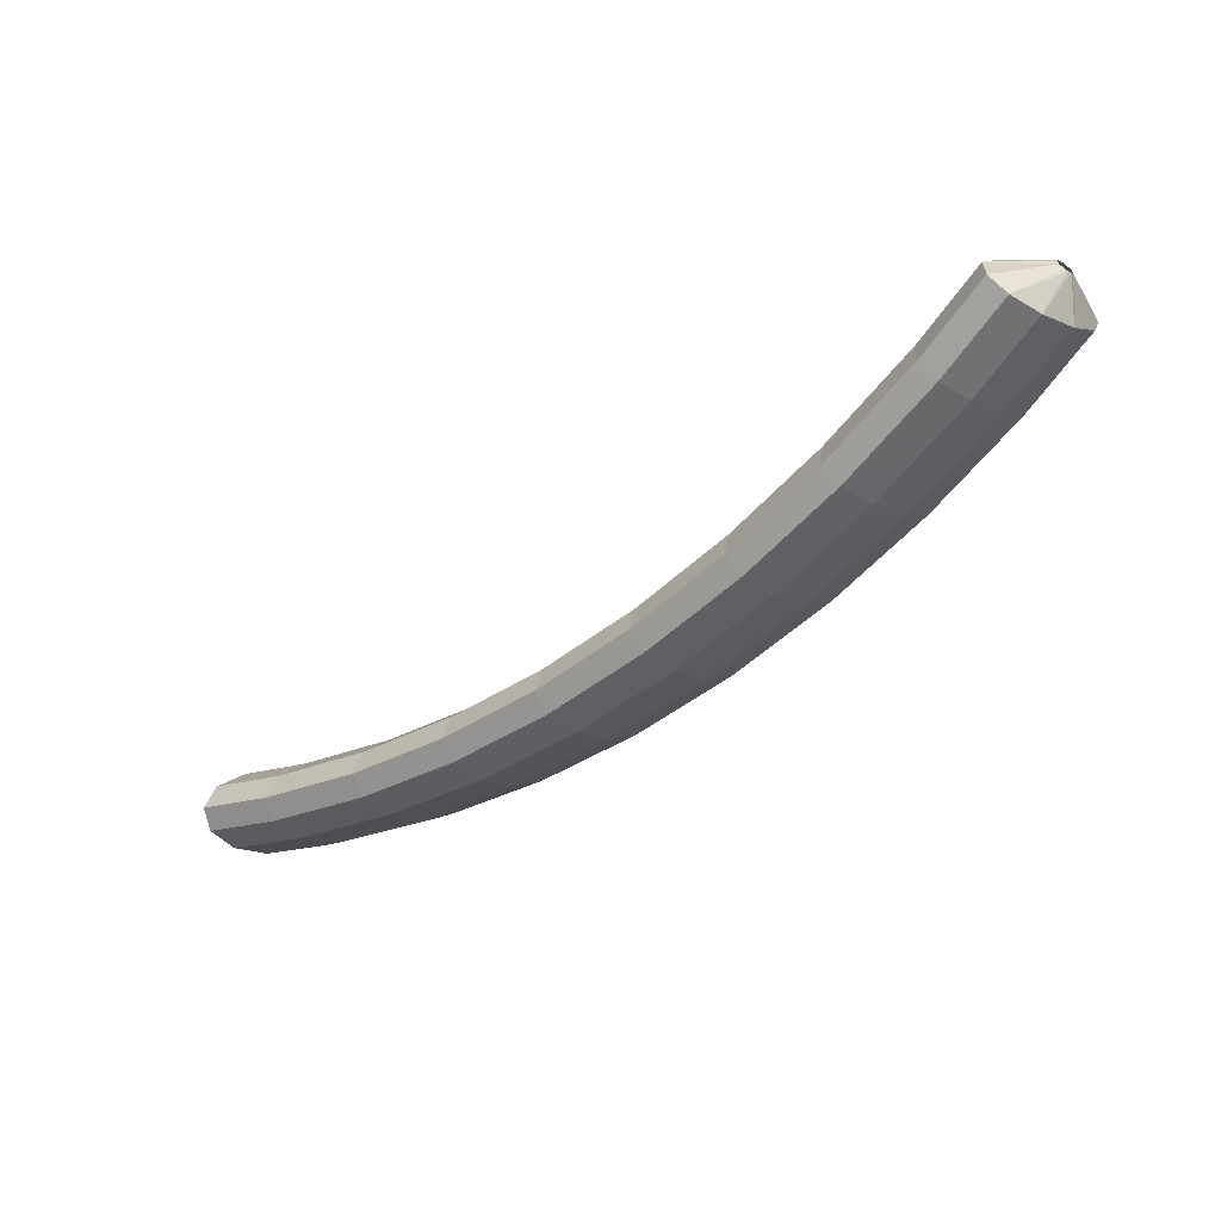
<metadata>
{"format":"obj","ext":"obj","renderer":"f3d","projection":"perspective","resolution":1024,"background":"white","views":[{"elev":-44.1,"azim":87.6,"up":"+Z"}]}
</metadata>
<code>
g tube1
v 157 158.7 162.6
v 157.2 158.5 162.5
v 157.3 158.2 162.6
v 157.4 158 162.8
v 157.3 158 163.1
v 157.2 158 163.3
v 157.1 158.2 163.5
v 156.9 158.5 163.5
v 156.8 158.7 163.3
v 156.8 158.8 163.1
v 156.9 158.8 162.8
v 157 158.7 162.6
v 155.4 158.8 160.5
v 157 156.9 159.4
v 158.1 155.1 159.4
v 158.5 154.1 160.3
v 158 154.1 162
v 156.7 155.2 163.8
v 155.1 157 165.3
v 153.6 159 165.8
v 152.8 160.4 165.4
v 152.9 160.9 164
v 153.8 160.3 162.2
v 155.4 158.8 160.5
v 153.9 157.9 160.1
v 155.5 155.9 159
v 156.7 154.2 159
v 157.1 153.1 159.9
v 156.5 153.2 161.6
v 155.3 154.3 163.4
v 153.6 156.1 164.8
v 152.2 158 165.4
v 151.4 159.5 164.9
v 151.5 160 163.6
v 152.4 159.4 161.7
v 153.9 157.9 160.1
v 152.5 156.9 159.6
v 154.1 155 158.6
v 155.2 153.2 158.5
v 155.6 152.2 159.5
v 155.1 152.2 161.1
v 153.8 153.3 162.9
v 152.2 155.1 164.4
v 150.7 157.1 164.9
v 149.9 158.5 164.5
v 150 159 163.1
v 150.9 158.4 161.3
v 152.5 156.9 159.6
v 150.9 155.9 159.1
v 152.5 154 158.1
v 153.8 152.2 158.1
v 154.2 151.2 159
v 153.7 151.3 160.7
v 152.4 152.4 162.5
v 150.8 154.2 164
v 149.3 156.2 164.5
v 148.5 157.6 164
v 148.5 158.1 162.7
v 149.4 157.5 160.8
v 150.9 155.9 159.1
v 149.4 154.9 158.8
v 151.1 152.9 157.8
v 152.3 151.2 157.7
v 152.8 150.2 158.7
v 152.3 150.3 160.4
v 151.1 151.4 162.2
v 149.5 153.3 163.6
v 148 155.2 164.2
v 147.1 156.6 163.7
v 147.1 157 162.3
v 147.9 156.4 160.5
v 149.4 154.9 158.8
v 148 153.8 158.5
v 149.6 151.9 157.4
v 150.9 150.2 157.4
v 151.3 149.2 158.4
v 150.9 149.3 160
v 149.7 150.4 161.9
v 148 152.2 163.3
v 146.5 154.1 163.9
v 145.6 155.5 163.4
v 145.6 156 162
v 146.5 155.4 160.2
v 148 153.8 158.5
v 146.6 152.8 158.1
v 148.2 150.9 157.1
v 149.4 149.1 157.1
v 149.9 148.2 158
v 149.5 148.3 159.7
v 148.2 149.4 161.6
v 146.6 151.2 163
v 145.1 153.1 163.5
v 144.2 154.5 163.1
v 144.2 155 161.7
v 145.1 154.3 159.9
v 146.6 152.8 158.1
v 145.1 151.7 157.8
v 146.7 149.8 156.8
v 148 148.1 156.7
v 148.5 147.2 157.7
v 148.1 147.3 159.4
v 146.9 148.4 161.3
v 145.3 150.2 162.7
v 143.7 152.1 163.2
v 142.8 153.5 162.7
v 142.7 153.9 161.3
v 143.6 153.3 159.5
v 145.1 151.7 157.8
v 143.6 150.6 157.6
v 145.2 148.7 156.6
v 146.6 147 156.5
v 147.1 146.1 157.5
v 146.7 146.2 159.2
v 145.6 147.4 161.1
v 143.9 149.2 162.5
v 142.4 151.1 163
v 141.4 152.4 162.5
v 141.3 152.8 161.1
v 142.1 152.1 159.3
v 143.6 150.6 157.6
v 142.2 149.5 157.4
v 143.8 147.6 156.4
v 145.2 145.9 156.3
v 145.7 145 157.3
v 145.3 145.1 159
v 144.2 146.3 160.9
v 142.5 148.1 162.3
v 141 150 162.8
v 140 151.3 162.3
v 139.9 151.7 160.9
v 140.7 151 159.1
v 142.2 149.5 157.4
v 140.8 148.4 157.2
v 142.4 146.5 156.1
v 143.8 144.8 156.1
v 144.3 143.9 157.1
v 143.9 144 158.8
v 142.8 145.2 160.6
v 141.1 147 162.1
v 139.6 148.9 162.6
v 138.6 150.2 162.1
v 138.5 150.6 160.7
v 139.3 149.9 158.9
v 140.8 148.4 157.2
v 139.3 147.2 157
v 141 145.3 155.9
v 142.3 143.7 155.9
v 142.9 142.8 156.9
v 142.6 143 158.6
v 141.4 144.2 160.5
v 139.8 146 161.9
v 138.2 147.9 162.4
v 137.2 149.2 161.9
v 137.1 149.5 160.5
v 137.9 148.8 158.7
v 139.3 147.2 157
v 137.9 146 156.9
v 139.6 144.1 155.8
v 140.9 142.5 155.8
v 141.6 141.7 156.8
v 141.3 141.9 158.5
v 140.2 143.1 160.4
v 138.5 144.9 161.8
v 136.9 146.7 162.4
v 135.9 148 161.8
v 135.7 148.3 160.4
v 136.4 147.6 158.6
v 137.9 146 156.9
v 136.5 144.8 156.8
v 138.2 143 155.8
v 139.6 141.3 155.8
v 140.2 140.5 156.8
v 139.9 140.7 158.4
v 138.8 141.9 160.3
v 137.2 143.7 161.7
v 135.6 145.6 162.3
v 134.5 146.9 161.8
v 134.3 147.2 160.4
v 135.1 146.4 158.5
v 136.5 144.8 156.8
v 135.2 143.7 156.7
v 136.8 141.8 155.7
v 138.2 140.2 155.7
v 138.9 139.3 156.7
v 138.6 139.6 158.4
v 137.4 140.8 160.2
v 135.8 142.6 161.7
v 134.2 144.4 162.2
v 133.2 145.7 161.7
v 133 146 160.3
v 133.7 145.3 158.4
v 135.2 143.7 156.7
v 133.7 142.5 156.6
v 135.4 140.6 155.6
v 136.8 139 155.6
v 137.5 138.2 156.6
v 137.3 138.5 158.3
v 136.2 139.7 160.2
v 134.5 141.5 161.6
v 132.9 143.3 162.1
v 131.8 144.6 161.6
v 131.6 144.8 160.2
v 132.3 144 158.4
v 133.7 142.5 156.6
v 132.3 141.2 156.7
v 134 139.3 155.7
v 135.5 137.7 155.7
v 136.2 137 156.7
v 136 137.3 158.3
v 134.9 138.5 160.2
v 133.3 140.4 161.6
v 131.7 142.1 162.2
v 130.5 143.3 161.7
v 130.2 143.6 160.3
v 130.9 142.8 158.4
v 132.3 141.2 156.7
v 131 140 156.7
v 132.7 138.1 155.7
v 134.2 136.5 155.7
v 134.9 135.8 156.7
v 134.7 136.1 158.4
v 133.6 137.3 160.3
v 132 139.1 161.7
v 130.4 140.9 162.2
v 129.2 142.1 161.7
v 128.9 142.4 160.3
v 129.6 141.6 158.5
v 131 140 156.7
v 129.7 138.7 156.8
v 131.4 136.9 155.8
v 132.9 135.3 155.8
v 133.6 134.6 156.8
v 133.4 134.9 158.5
v 132.3 136.1 160.3
v 130.7 137.9 161.7
v 129 139.7 162.3
v 127.9 140.9 161.8
v 127.6 141.2 160.4
v 128.3 140.3 158.5
v 129.7 138.7 156.8
v 128.3 137.5 156.9
v 130 135.6 155.8
v 131.5 134.1 155.8
v 132.3 133.4 156.8
v 132.1 133.7 158.5
v 131.1 135 160.4
v 129.5 136.8 161.8
v 127.8 138.5 162.3
v 126.6 139.7 161.8
v 126.3 139.9 160.4
v 126.9 139.1 158.6
v 128.3 137.5 156.9
v 127 136.1 157.1
v 128.7 134.3 156
v 130.2 132.8 156
v 131.1 132.1 157
v 130.9 132.5 158.7
v 129.9 133.8 160.5
v 128.3 135.6 162
v 126.6 137.3 162.5
v 125.4 138.5 162
v 125 138.6 160.6
v 125.6 137.7 158.8
v 127 136.1 157.1
v 125.8 134.9 157.2
v 127.5 133 156.2
v 129 131.5 156.2
v 129.8 130.8 157.2
v 129.7 131.2 158.9
v 128.7 132.5 160.7
v 127 134.3 162.2
v 125.3 136.1 162.7
v 124.1 137.2 162.2
v 123.8 137.3 160.8
v 124.4 136.5 159
v 125.8 134.9 157.2
v 124.5 133.6 157.4
v 126.2 131.7 156.4
v 127.8 130.2 156.4
v 128.6 129.6 157.4
v 128.4 129.9 159.1
v 127.4 131.2 160.9
v 125.8 133.1 162.3
v 124.1 134.8 162.9
v 122.9 135.9 162.4
v 122.5 136.1 161
v 123.1 135.2 159.1
v 124.5 133.6 157.4
v 123.2 132.2 157.6
v 124.9 130.4 156.6
v 126.5 128.9 156.6
v 127.3 128.3 157.6
v 127.2 128.7 159.2
v 126.2 130 161.1
v 124.6 131.9 162.5
v 122.9 133.6 163.1
v 121.6 134.7 162.6
v 121.2 134.8 161.2
v 121.8 133.9 159.3
v 123.2 132.2 157.6
v 121.9 130.9 158
v 123.7 129 156.9
v 125.3 127.6 156.9
v 126.2 127 157.9
v 126.1 127.5 159.5
v 125.1 128.8 161.4
v 123.5 130.6 162.8
v 121.8 132.3 163.4
v 120.5 133.4 162.9
v 120 133.4 161.5
v 120.6 132.5 159.7
v 121.9 130.9 158
v 120.8 129.6 158.3
v 122.5 127.7 157.2
v 124.1 126.3 157.2
v 125 125.7 158.2
v 124.9 126.2 159.9
v 123.9 127.5 161.7
v 122.3 129.3 163.1
v 120.6 131 163.7
v 119.3 132.1 163.2
v 118.8 132.1 161.8
v 119.4 131.2 160
v 120.8 129.6 158.3
v 119.6 128.3 158.6
v 121.3 126.4 157.6
v 122.9 125 157.5
v 123.8 124.4 158.5
v 123.8 124.9 160.2
v 122.8 126.2 162
v 121.1 128 163.4
v 119.4 129.7 164
v 118.1 130.8 163.5
v 117.7 130.8 162.1
v 118.2 129.9 160.3
v 119.6 128.3 158.6
v 118.3 126.9 158.9
v 120.1 125.1 157.9
v 121.7 123.7 157.8
v 122.6 123.1 158.8
v 122.6 123.6 160.5
v 121.6 125 162.3
v 120 126.8 163.7
v 118.3 128.5 164.3
v 116.9 129.5 163.8
v 116.5 129.5 162.4
v 117 128.5 160.6
v 118.3 126.9 158.9
v 117.2 125.5 159.4
v 118.9 123.7 158.3
v 120.6 122.3 158.3
v 121.5 121.8 159.2
v 121.6 122.3 160.9
v 120.6 123.7 162.7
v 119 125.5 164.1
v 117.2 127.2 164.7
v 115.8 128.2 164.2
v 115.3 128.1 162.9
v 115.8 127.1 161.1
v 117.2 125.5 159.4
v 116.1 124.1 159.8
v 117.8 122.3 158.8
v 119.5 121 158.7
v 120.4 120.5 159.7
v 120.4 121 161.3
v 119.5 122.4 163.1
v 117.9 124.2 164.6
v 116.1 125.8 165.1
v 114.7 126.8 164.7
v 114.2 126.8 163.3
v 114.7 125.8 161.5
v 116.1 124.1 159.8
v 115 122.8 160.2
v 116.7 121 159.2
v 118.4 119.6 159.1
v 119.3 119.1 160.1
v 119.3 119.7 161.7
v 118.4 121 163.6
v 116.8 122.9 165
v 115 124.5 165.6
v 113.6 125.5 165.1
v 113.1 125.5 163.8
v 113.6 124.5 161.9
v 115 122.8 160.2
v 113.8 121.4 160.7
v 115.6 119.6 159.7
v 117.2 118.3 159.6
v 118.2 117.8 160.5
v 118.3 118.4 162.2
v 117.3 119.8 164
v 115.7 121.6 165.4
v 113.9 123.2 166
v 112.5 124.2 165.5
v 112 124.1 164.2
v 112.5 123.1 162.4
v 113.8 121.4 160.7
v 112.7 120 161.3
v 114.5 118.2 160.2
v 116.2 116.9 160.1
v 117.2 116.5 161.1
v 117.3 117.1 162.7
v 116.3 118.5 164.5
v 114.7 120.3 165.9
v 112.9 121.9 166.5
v 111.5 122.8 166.1
v 110.9 122.7 164.7
v 111.4 121.7 163
v 112.7 120 161.3
v 111.7 118.6 161.8
v 113.5 116.8 160.8
v 115.1 115.5 160.7
v 116.2 115.1 161.6
v 116.2 115.7 163.2
v 115.3 117.1 165.1
v 113.7 118.9 166.5
v 111.9 120.6 167.1
v 110.5 121.5 166.6
v 109.9 121.4 165.3
v 110.3 120.3 163.5
v 111.7 118.6 161.8
v 110.6 117.3 162.4
v 112.4 115.5 161.3
v 114.1 114.2 161.2
v 115.1 113.8 162.2
v 115.2 114.4 163.8
v 114.3 115.8 165.6
v 112.7 117.6 167
v 110.9 119.2 167.6
v 109.4 120.1 167.2
v 108.9 120 165.8
v 109.3 119 164
v 110.6 117.3 162.4
v 110.8 115.7 164.5
v 111 115.5 164.4
v 111.2 115.4 164.5
v 111.4 115.3 164.7
v 111.5 115.3 165
v 111.4 115.5 165.2
v 111.3 115.7 165.4
v 111 115.8 165.4
v 110.8 115.9 165.2
v 110.7 115.9 165
v 110.7 115.8 164.7
v 110.8 115.7 164.5
f 1 2 14
f 14 13 1
f 2 3 15
f 15 14 2
f 3 4 16
f 16 15 3
f 4 5 17
f 17 16 4
f 5 6 18
f 18 17 5
f 6 7 19
f 19 18 6
f 7 8 20
f 20 19 7
f 8 9 21
f 21 20 8
f 9 10 22
f 22 21 9
f 10 11 23
f 23 22 10
f 11 12 24
f 24 23 11
f 13 14 26
f 26 25 13
f 14 15 27
f 27 26 14
f 15 16 28
f 28 27 15
f 16 17 29
f 29 28 16
f 17 18 30
f 30 29 17
f 18 19 31
f 31 30 18
f 19 20 32
f 32 31 19
f 20 21 33
f 33 32 20
f 21 22 34
f 34 33 21
f 22 23 35
f 35 34 22
f 23 24 36
f 36 35 23
f 25 26 38
f 38 37 25
f 26 27 39
f 39 38 26
f 27 28 40
f 40 39 27
f 28 29 41
f 41 40 28
f 29 30 42
f 42 41 29
f 30 31 43
f 43 42 30
f 31 32 44
f 44 43 31
f 32 33 45
f 45 44 32
f 33 34 46
f 46 45 33
f 34 35 47
f 47 46 34
f 35 36 48
f 48 47 35
f 37 38 50
f 50 49 37
f 38 39 51
f 51 50 38
f 39 40 52
f 52 51 39
f 40 41 53
f 53 52 40
f 41 42 54
f 54 53 41
f 42 43 55
f 55 54 42
f 43 44 56
f 56 55 43
f 44 45 57
f 57 56 44
f 45 46 58
f 58 57 45
f 46 47 59
f 59 58 46
f 47 48 60
f 60 59 47
f 49 50 62
f 62 61 49
f 50 51 63
f 63 62 50
f 51 52 64
f 64 63 51
f 52 53 65
f 65 64 52
f 53 54 66
f 66 65 53
f 54 55 67
f 67 66 54
f 55 56 68
f 68 67 55
f 56 57 69
f 69 68 56
f 57 58 70
f 70 69 57
f 58 59 71
f 71 70 58
f 59 60 72
f 72 71 59
f 61 62 74
f 74 73 61
f 62 63 75
f 75 74 62
f 63 64 76
f 76 75 63
f 64 65 77
f 77 76 64
f 65 66 78
f 78 77 65
f 66 67 79
f 79 78 66
f 67 68 80
f 80 79 67
f 68 69 81
f 81 80 68
f 69 70 82
f 82 81 69
f 70 71 83
f 83 82 70
f 71 72 84
f 84 83 71
f 73 74 86
f 86 85 73
f 74 75 87
f 87 86 74
f 75 76 88
f 88 87 75
f 76 77 89
f 89 88 76
f 77 78 90
f 90 89 77
f 78 79 91
f 91 90 78
f 79 80 92
f 92 91 79
f 80 81 93
f 93 92 80
f 81 82 94
f 94 93 81
f 82 83 95
f 95 94 82
f 83 84 96
f 96 95 83
f 85 86 98
f 98 97 85
f 86 87 99
f 99 98 86
f 87 88 100
f 100 99 87
f 88 89 101
f 101 100 88
f 89 90 102
f 102 101 89
f 90 91 103
f 103 102 90
f 91 92 104
f 104 103 91
f 92 93 105
f 105 104 92
f 93 94 106
f 106 105 93
f 94 95 107
f 107 106 94
f 95 96 108
f 108 107 95
f 97 98 110
f 110 109 97
f 98 99 111
f 111 110 98
f 99 100 112
f 112 111 99
f 100 101 113
f 113 112 100
f 101 102 114
f 114 113 101
f 102 103 115
f 115 114 102
f 103 104 116
f 116 115 103
f 104 105 117
f 117 116 104
f 105 106 118
f 118 117 105
f 106 107 119
f 119 118 106
f 107 108 120
f 120 119 107
f 109 110 122
f 122 121 109
f 110 111 123
f 123 122 110
f 111 112 124
f 124 123 111
f 112 113 125
f 125 124 112
f 113 114 126
f 126 125 113
f 114 115 127
f 127 126 114
f 115 116 128
f 128 127 115
f 116 117 129
f 129 128 116
f 117 118 130
f 130 129 117
f 118 119 131
f 131 130 118
f 119 120 132
f 132 131 119
f 121 122 134
f 134 133 121
f 122 123 135
f 135 134 122
f 123 124 136
f 136 135 123
f 124 125 137
f 137 136 124
f 125 126 138
f 138 137 125
f 126 127 139
f 139 138 126
f 127 128 140
f 140 139 127
f 128 129 141
f 141 140 128
f 129 130 142
f 142 141 129
f 130 131 143
f 143 142 130
f 131 132 144
f 144 143 131
f 133 134 146
f 146 145 133
f 134 135 147
f 147 146 134
f 135 136 148
f 148 147 135
f 136 137 149
f 149 148 136
f 137 138 150
f 150 149 137
f 138 139 151
f 151 150 138
f 139 140 152
f 152 151 139
f 140 141 153
f 153 152 140
f 141 142 154
f 154 153 141
f 142 143 155
f 155 154 142
f 143 144 156
f 156 155 143
f 145 146 158
f 158 157 145
f 146 147 159
f 159 158 146
f 147 148 160
f 160 159 147
f 148 149 161
f 161 160 148
f 149 150 162
f 162 161 149
f 150 151 163
f 163 162 150
f 151 152 164
f 164 163 151
f 152 153 165
f 165 164 152
f 153 154 166
f 166 165 153
f 154 155 167
f 167 166 154
f 155 156 168
f 168 167 155
f 157 158 170
f 170 169 157
f 158 159 171
f 171 170 158
f 159 160 172
f 172 171 159
f 160 161 173
f 173 172 160
f 161 162 174
f 174 173 161
f 162 163 175
f 175 174 162
f 163 164 176
f 176 175 163
f 164 165 177
f 177 176 164
f 165 166 178
f 178 177 165
f 166 167 179
f 179 178 166
f 167 168 180
f 180 179 167
f 169 170 182
f 182 181 169
f 170 171 183
f 183 182 170
f 171 172 184
f 184 183 171
f 172 173 185
f 185 184 172
f 173 174 186
f 186 185 173
f 174 175 187
f 187 186 174
f 175 176 188
f 188 187 175
f 176 177 189
f 189 188 176
f 177 178 190
f 190 189 177
f 178 179 191
f 191 190 178
f 179 180 192
f 192 191 179
f 181 182 194
f 194 193 181
f 182 183 195
f 195 194 182
f 183 184 196
f 196 195 183
f 184 185 197
f 197 196 184
f 185 186 198
f 198 197 185
f 186 187 199
f 199 198 186
f 187 188 200
f 200 199 187
f 188 189 201
f 201 200 188
f 189 190 202
f 202 201 189
f 190 191 203
f 203 202 190
f 191 192 204
f 204 203 191
f 193 194 206
f 206 205 193
f 194 195 207
f 207 206 194
f 195 196 208
f 208 207 195
f 196 197 209
f 209 208 196
f 197 198 210
f 210 209 197
f 198 199 211
f 211 210 198
f 199 200 212
f 212 211 199
f 200 201 213
f 213 212 200
f 201 202 214
f 214 213 201
f 202 203 215
f 215 214 202
f 203 204 216
f 216 215 203
f 205 206 218
f 218 217 205
f 206 207 219
f 219 218 206
f 207 208 220
f 220 219 207
f 208 209 221
f 221 220 208
f 209 210 222
f 222 221 209
f 210 211 223
f 223 222 210
f 211 212 224
f 224 223 211
f 212 213 225
f 225 224 212
f 213 214 226
f 226 225 213
f 214 215 227
f 227 226 214
f 215 216 228
f 228 227 215
f 217 218 230
f 230 229 217
f 218 219 231
f 231 230 218
f 219 220 232
f 232 231 219
f 220 221 233
f 233 232 220
f 221 222 234
f 234 233 221
f 222 223 235
f 235 234 222
f 223 224 236
f 236 235 223
f 224 225 237
f 237 236 224
f 225 226 238
f 238 237 225
f 226 227 239
f 239 238 226
f 227 228 240
f 240 239 227
f 229 230 242
f 242 241 229
f 230 231 243
f 243 242 230
f 231 232 244
f 244 243 231
f 232 233 245
f 245 244 232
f 233 234 246
f 246 245 233
f 234 235 247
f 247 246 234
f 235 236 248
f 248 247 235
f 236 237 249
f 249 248 236
f 237 238 250
f 250 249 237
f 238 239 251
f 251 250 238
f 239 240 252
f 252 251 239
f 241 242 254
f 254 253 241
f 242 243 255
f 255 254 242
f 243 244 256
f 256 255 243
f 244 245 257
f 257 256 244
f 245 246 258
f 258 257 245
f 246 247 259
f 259 258 246
f 247 248 260
f 260 259 247
f 248 249 261
f 261 260 248
f 249 250 262
f 262 261 249
f 250 251 263
f 263 262 250
f 251 252 264
f 264 263 251
f 253 254 266
f 266 265 253
f 254 255 267
f 267 266 254
f 255 256 268
f 268 267 255
f 256 257 269
f 269 268 256
f 257 258 270
f 270 269 257
f 258 259 271
f 271 270 258
f 259 260 272
f 272 271 259
f 260 261 273
f 273 272 260
f 261 262 274
f 274 273 261
f 262 263 275
f 275 274 262
f 263 264 276
f 276 275 263
f 265 266 278
f 278 277 265
f 266 267 279
f 279 278 266
f 267 268 280
f 280 279 267
f 268 269 281
f 281 280 268
f 269 270 282
f 282 281 269
f 270 271 283
f 283 282 270
f 271 272 284
f 284 283 271
f 272 273 285
f 285 284 272
f 273 274 286
f 286 285 273
f 274 275 287
f 287 286 274
f 275 276 288
f 288 287 275
f 277 278 290
f 290 289 277
f 278 279 291
f 291 290 278
f 279 280 292
f 292 291 279
f 280 281 293
f 293 292 280
f 281 282 294
f 294 293 281
f 282 283 295
f 295 294 282
f 283 284 296
f 296 295 283
f 284 285 297
f 297 296 284
f 285 286 298
f 298 297 285
f 286 287 299
f 299 298 286
f 287 288 300
f 300 299 287
f 289 290 302
f 302 301 289
f 290 291 303
f 303 302 290
f 291 292 304
f 304 303 291
f 292 293 305
f 305 304 292
f 293 294 306
f 306 305 293
f 294 295 307
f 307 306 294
f 295 296 308
f 308 307 295
f 296 297 309
f 309 308 296
f 297 298 310
f 310 309 297
f 298 299 311
f 311 310 298
f 299 300 312
f 312 311 299
f 301 302 314
f 314 313 301
f 302 303 315
f 315 314 302
f 303 304 316
f 316 315 303
f 304 305 317
f 317 316 304
f 305 306 318
f 318 317 305
f 306 307 319
f 319 318 306
f 307 308 320
f 320 319 307
f 308 309 321
f 321 320 308
f 309 310 322
f 322 321 309
f 310 311 323
f 323 322 310
f 311 312 324
f 324 323 311
f 313 314 326
f 326 325 313
f 314 315 327
f 327 326 314
f 315 316 328
f 328 327 315
f 316 317 329
f 329 328 316
f 317 318 330
f 330 329 317
f 318 319 331
f 331 330 318
f 319 320 332
f 332 331 319
f 320 321 333
f 333 332 320
f 321 322 334
f 334 333 321
f 322 323 335
f 335 334 322
f 323 324 336
f 336 335 323
f 325 326 338
f 338 337 325
f 326 327 339
f 339 338 326
f 327 328 340
f 340 339 327
f 328 329 341
f 341 340 328
f 329 330 342
f 342 341 329
f 330 331 343
f 343 342 330
f 331 332 344
f 344 343 331
f 332 333 345
f 345 344 332
f 333 334 346
f 346 345 333
f 334 335 347
f 347 346 334
f 335 336 348
f 348 347 335
f 337 338 350
f 350 349 337
f 338 339 351
f 351 350 338
f 339 340 352
f 352 351 339
f 340 341 353
f 353 352 340
f 341 342 354
f 354 353 341
f 342 343 355
f 355 354 342
f 343 344 356
f 356 355 343
f 344 345 357
f 357 356 344
f 345 346 358
f 358 357 345
f 346 347 359
f 359 358 346
f 347 348 360
f 360 359 347
f 349 350 362
f 362 361 349
f 350 351 363
f 363 362 350
f 351 352 364
f 364 363 351
f 352 353 365
f 365 364 352
f 353 354 366
f 366 365 353
f 354 355 367
f 367 366 354
f 355 356 368
f 368 367 355
f 356 357 369
f 369 368 356
f 357 358 370
f 370 369 357
f 358 359 371
f 371 370 358
f 359 360 372
f 372 371 359
f 361 362 374
f 374 373 361
f 362 363 375
f 375 374 362
f 363 364 376
f 376 375 363
f 364 365 377
f 377 376 364
f 365 366 378
f 378 377 365
f 366 367 379
f 379 378 366
f 367 368 380
f 380 379 367
f 368 369 381
f 381 380 368
f 369 370 382
f 382 381 369
f 370 371 383
f 383 382 370
f 371 372 384
f 384 383 371
f 373 374 386
f 386 385 373
f 374 375 387
f 387 386 374
f 375 376 388
f 388 387 375
f 376 377 389
f 389 388 376
f 377 378 390
f 390 389 377
f 378 379 391
f 391 390 378
f 379 380 392
f 392 391 379
f 380 381 393
f 393 392 380
f 381 382 394
f 394 393 381
f 382 383 395
f 395 394 382
f 383 384 396
f 396 395 383
f 385 386 398
f 398 397 385
f 386 387 399
f 399 398 386
f 387 388 400
f 400 399 387
f 388 389 401
f 401 400 388
f 389 390 402
f 402 401 389
f 390 391 403
f 403 402 390
f 391 392 404
f 404 403 391
f 392 393 405
f 405 404 392
f 393 394 406
f 406 405 393
f 394 395 407
f 407 406 394
f 395 396 408
f 408 407 395
f 397 398 410
f 410 409 397
f 398 399 411
f 411 410 398
f 399 400 412
f 412 411 399
f 400 401 413
f 413 412 400
f 401 402 414
f 414 413 401
f 402 403 415
f 415 414 402
f 403 404 416
f 416 415 403
f 404 405 417
f 417 416 404
f 405 406 418
f 418 417 405
f 406 407 419
f 419 418 406
f 407 408 420
f 420 419 407
f 409 410 422
f 422 421 409
f 410 411 423
f 423 422 410
f 411 412 424
f 424 423 411
f 412 413 425
f 425 424 412
f 413 414 426
f 426 425 413
f 414 415 427
f 427 426 414
f 415 416 428
f 428 427 415
f 416 417 429
f 429 428 416
f 417 418 430
f 430 429 417
f 418 419 431
f 431 430 418
f 419 420 432
f 432 431 419
f 421 422 434
f 434 433 421
f 422 423 435
f 435 434 422
f 423 424 436
f 436 435 423
f 424 425 437
f 437 436 424
f 425 426 438
f 438 437 425
f 426 427 439
f 439 438 426
f 427 428 440
f 440 439 427
f 428 429 441
f 441 440 428
f 429 430 442
f 442 441 429
f 430 431 443
f 443 442 430
f 431 432 444
f 444 443 431
g

</code>
